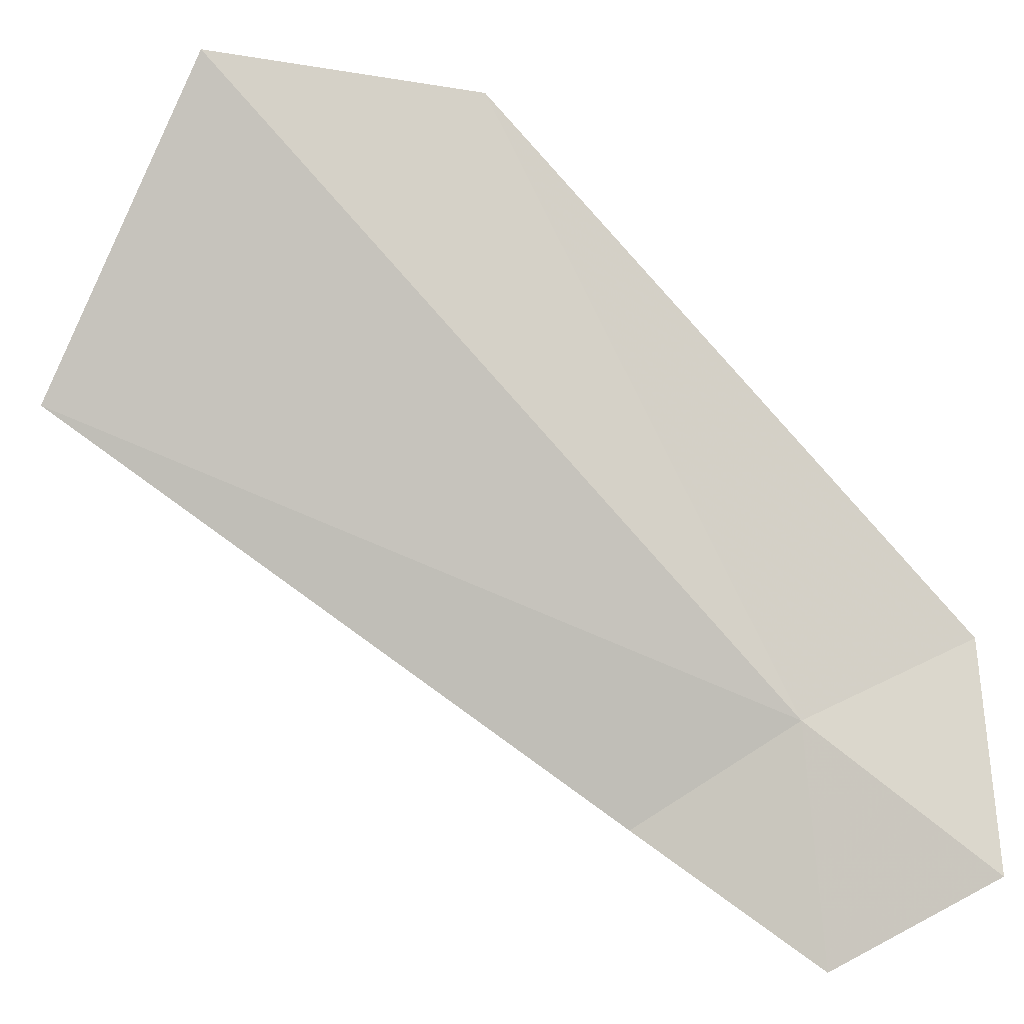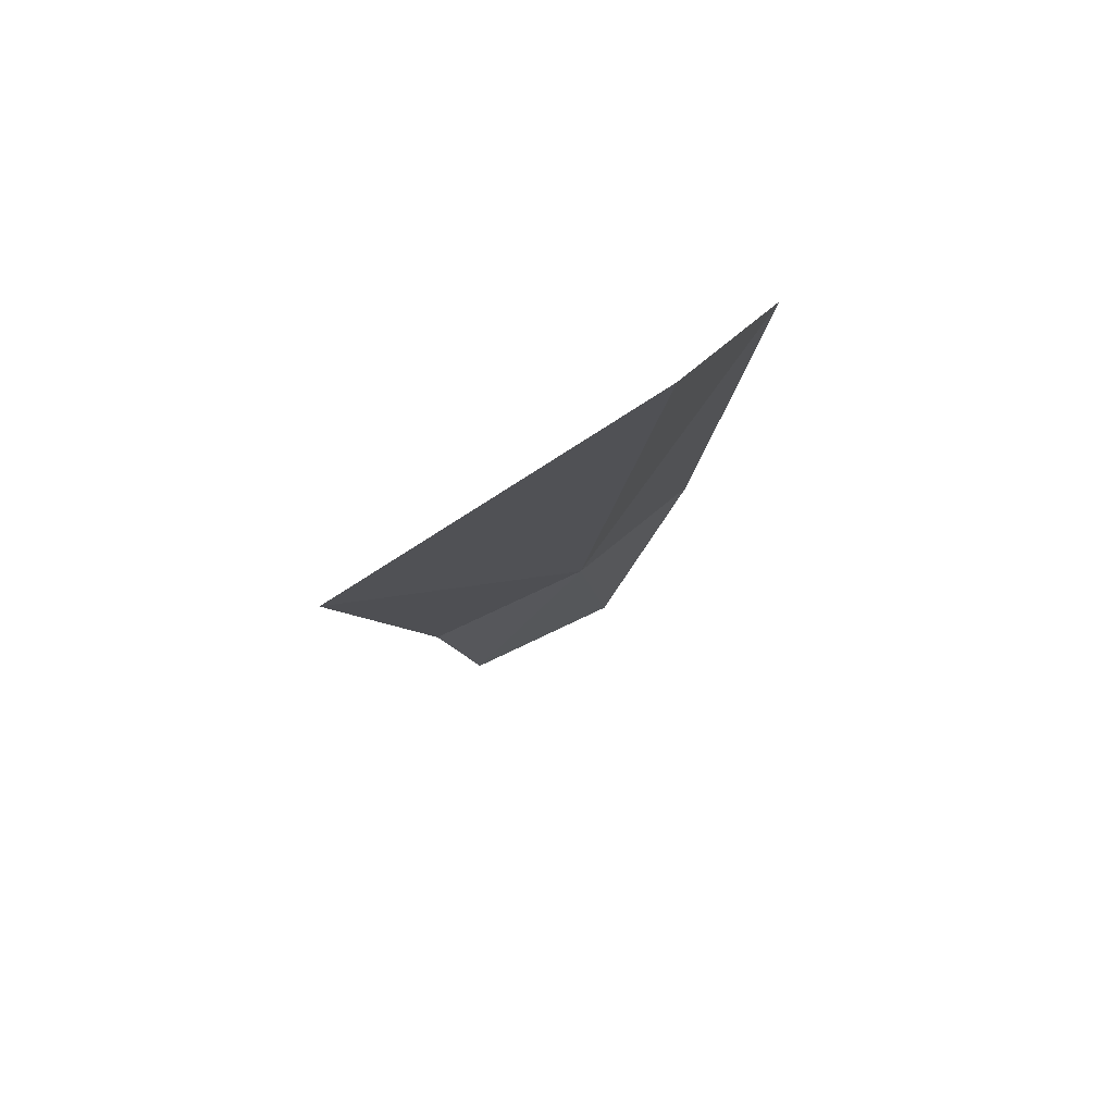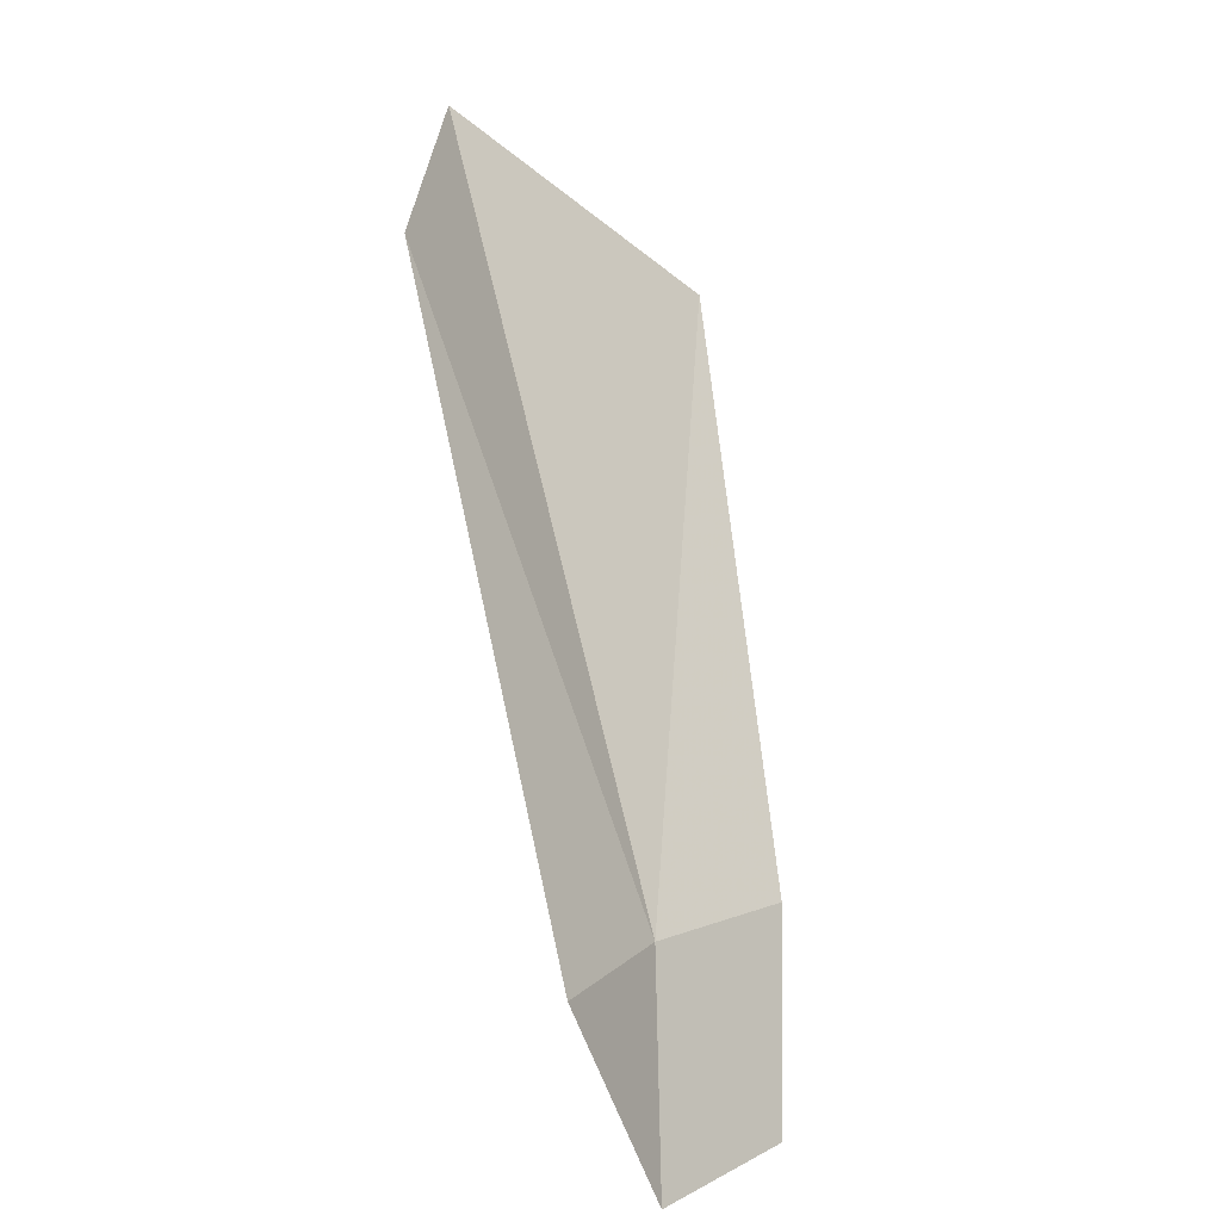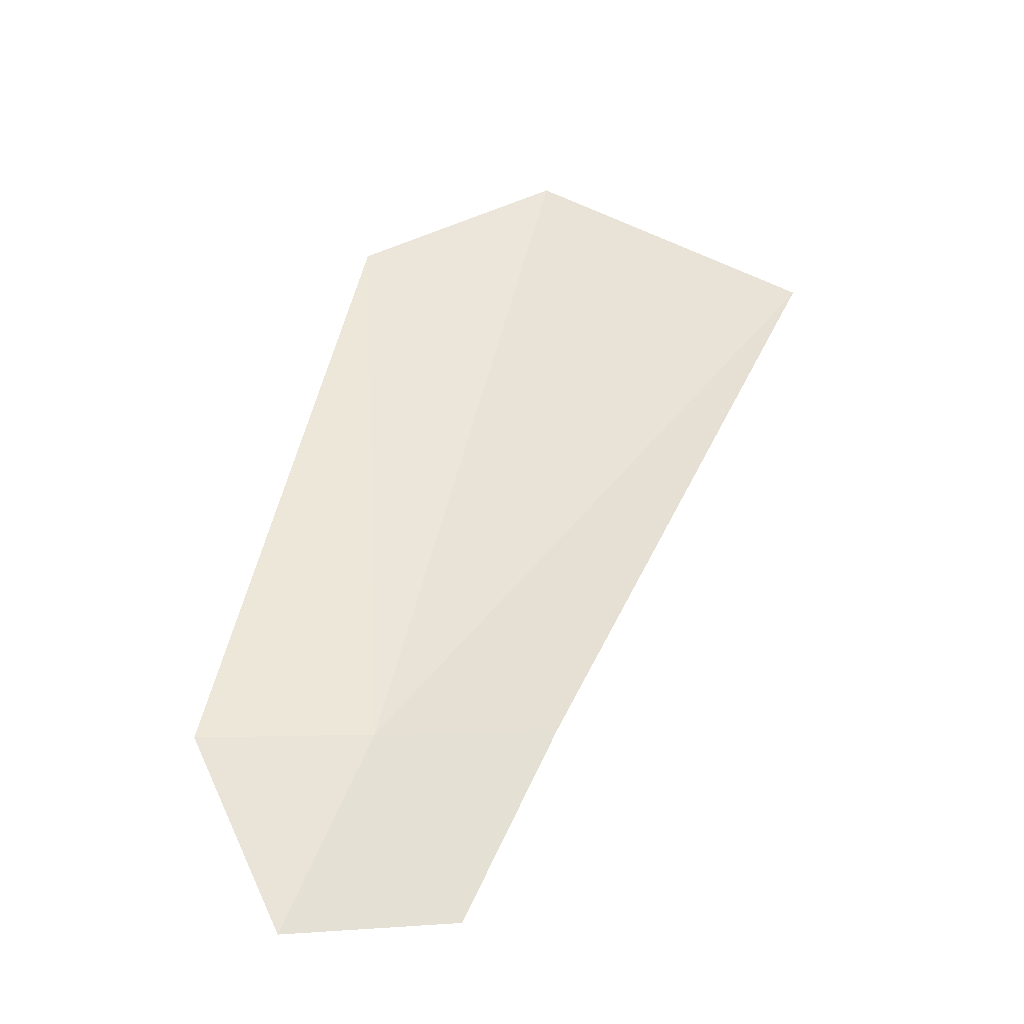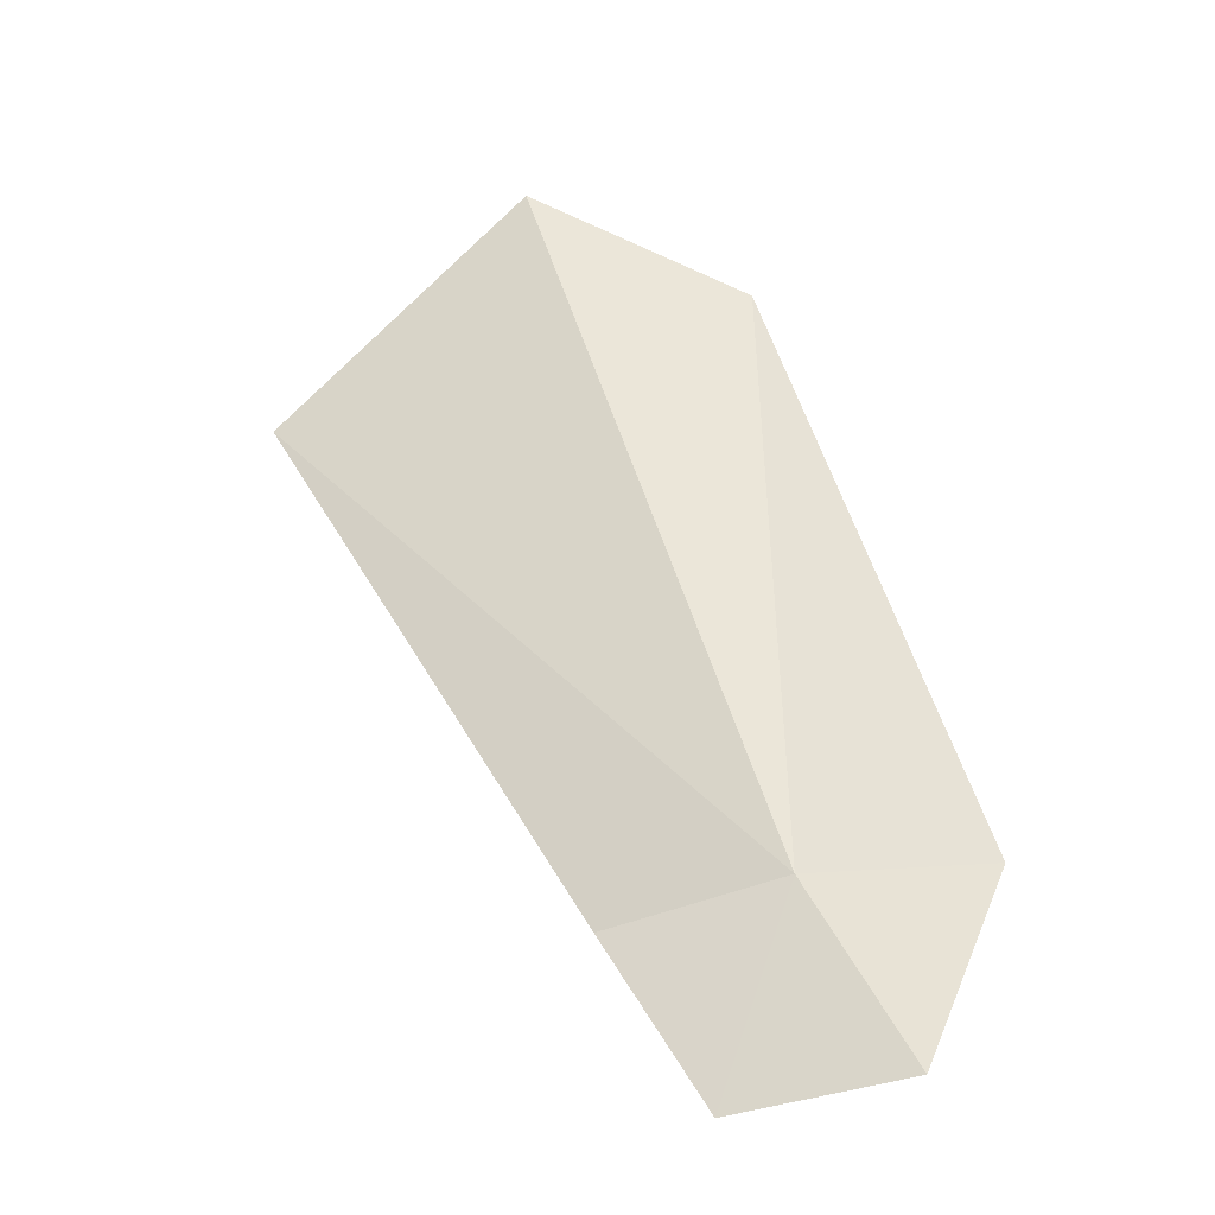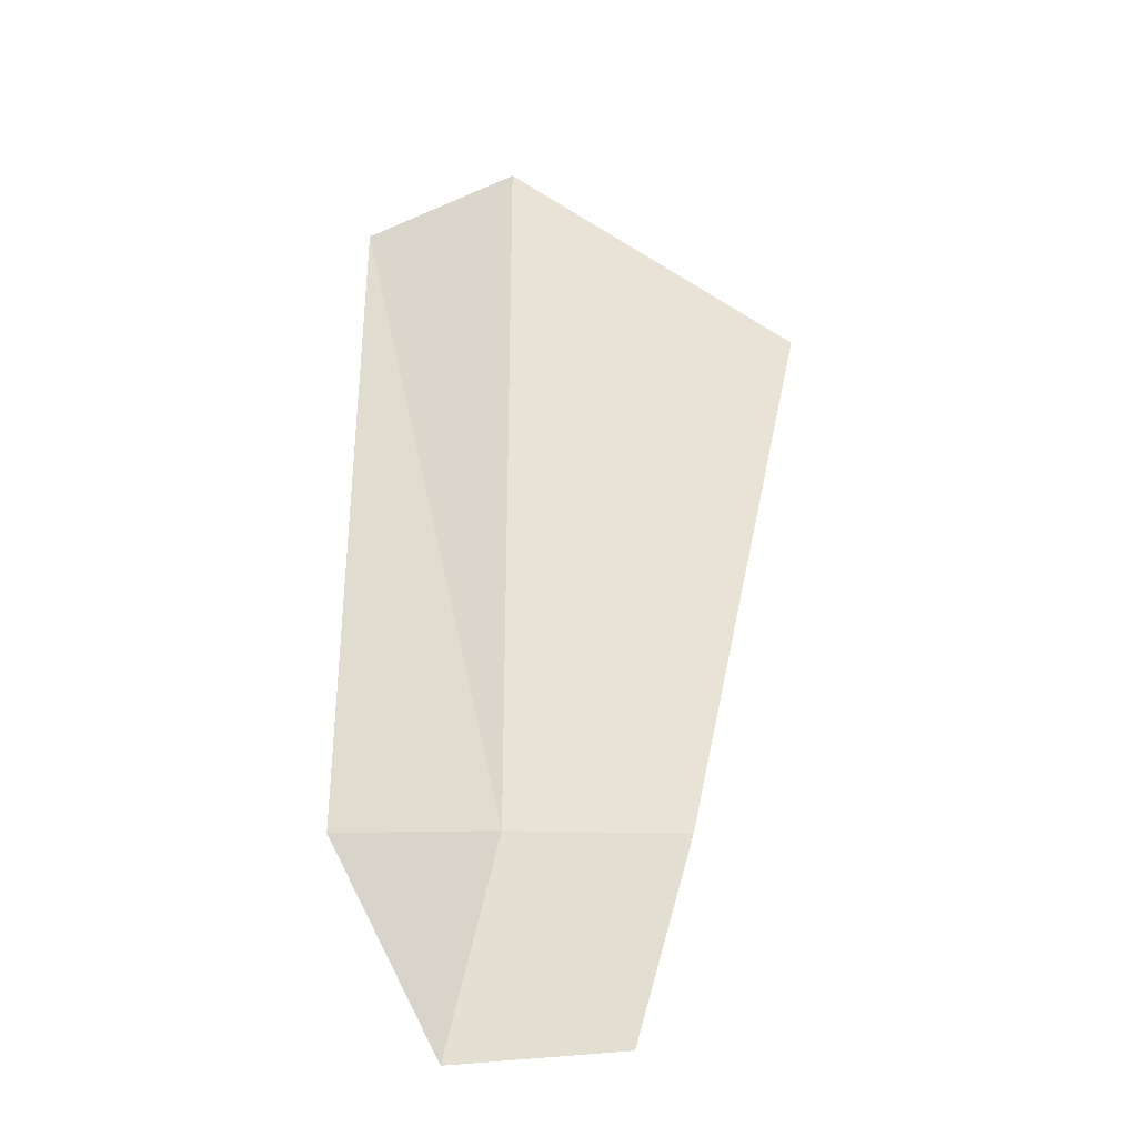
<metadata>
{"format":"obj","ext":"obj","renderer":"f3d","projection":"perspective","resolution":1024,"background":"white","views":[{"elev":60.1,"azim":152.7,"up":"+Y"},{"elev":52.3,"azim":129.8,"up":"+Z"},{"elev":7.2,"azim":-70.5,"up":"+Z"},{"elev":-14.7,"azim":-10.5,"up":"+Z"},{"elev":-54.6,"azim":-178.6,"up":"+Z"},{"elev":-8.6,"azim":-39.8,"up":"+Z"}]}
</metadata>
<code>
v -7.329e+04 -6.908e+04 322.3
v -7.328e+04 -6.908e+04 340.8
v -7.328e+04 -6.907e+04 346.8
v -7.329e+04 -6.907e+04 342.6
v -7.33e+04 -6.908e+04 322.1
v -7.33e+04 -6.908e+04 315.5
v -7.329e+04 -6.908e+04 315.8
v -7.329e+04 -6.908e+04 322.3
f 1 3 2
f 1 4 3
f 1 5 4
f 1 6 5
f 1 7 6
f 1 8 7
f 1 2 8

</code>
